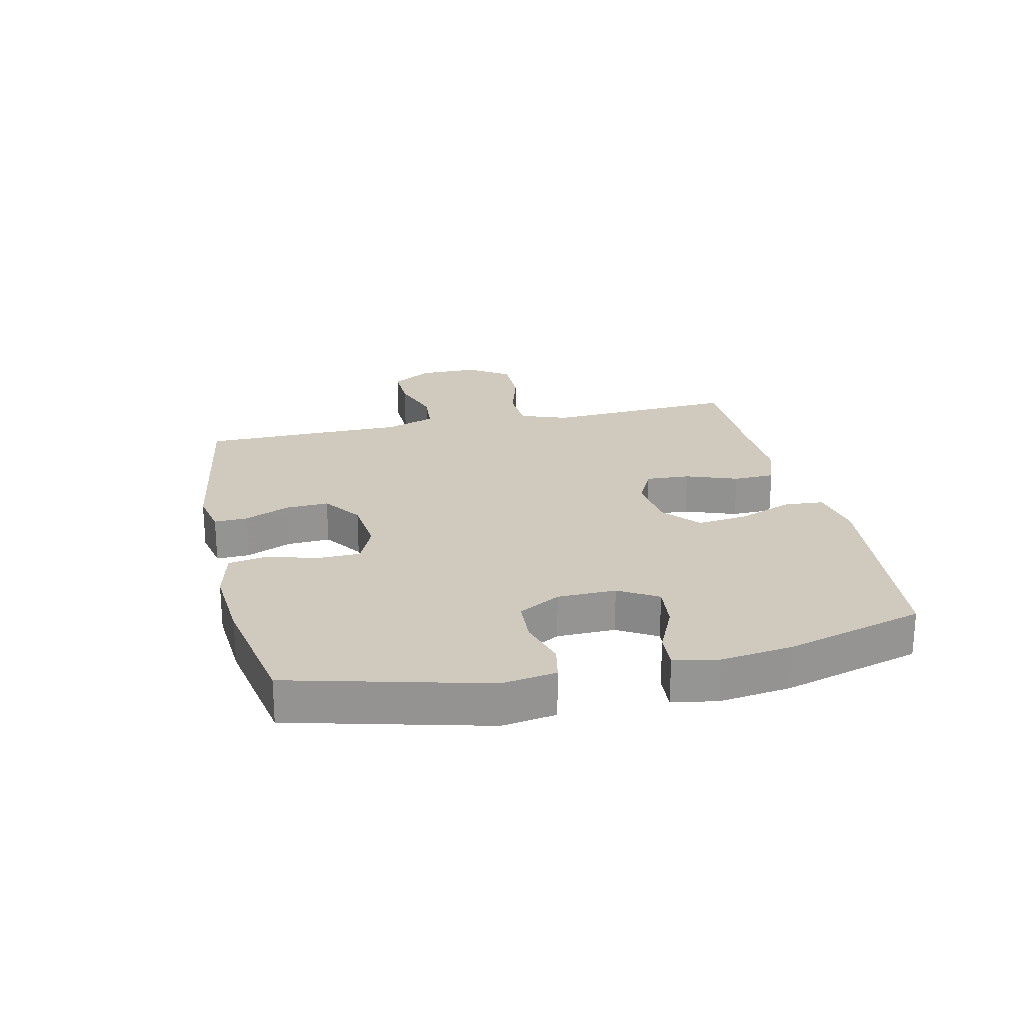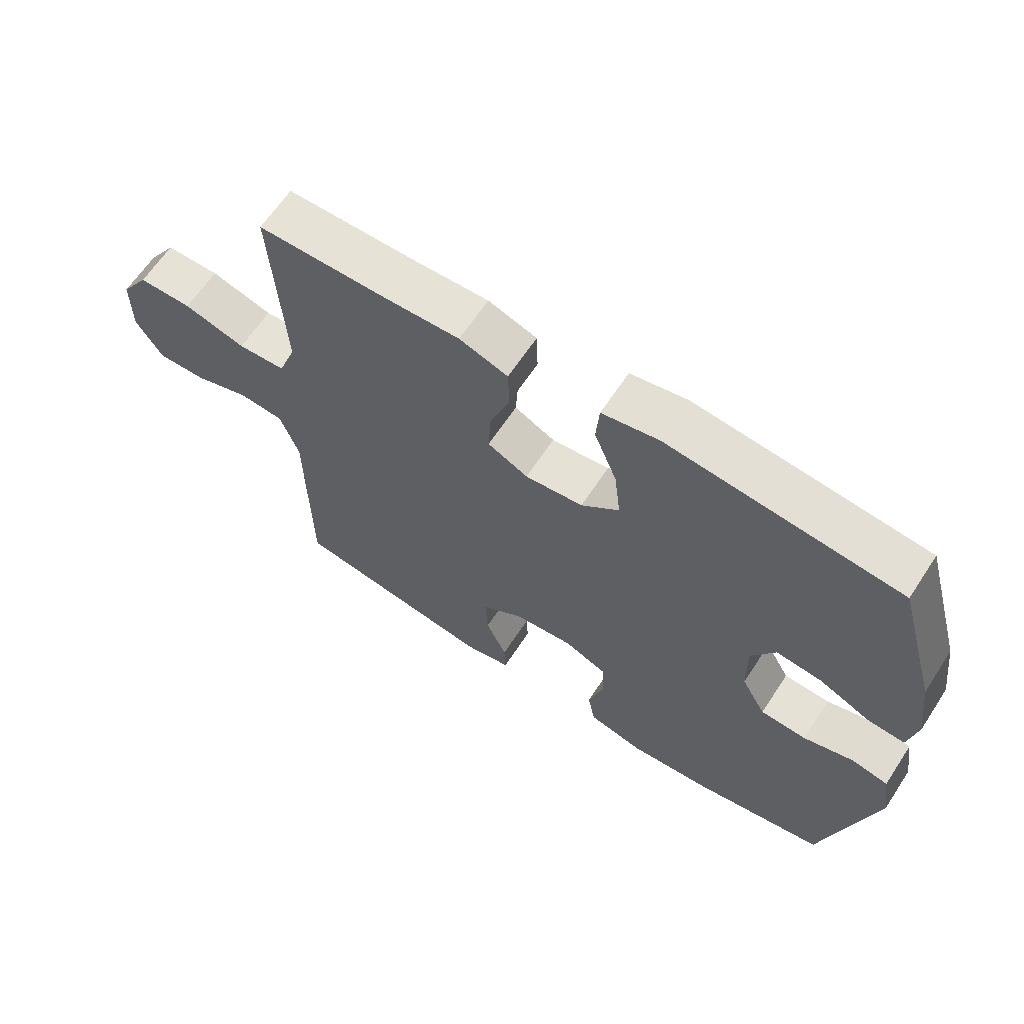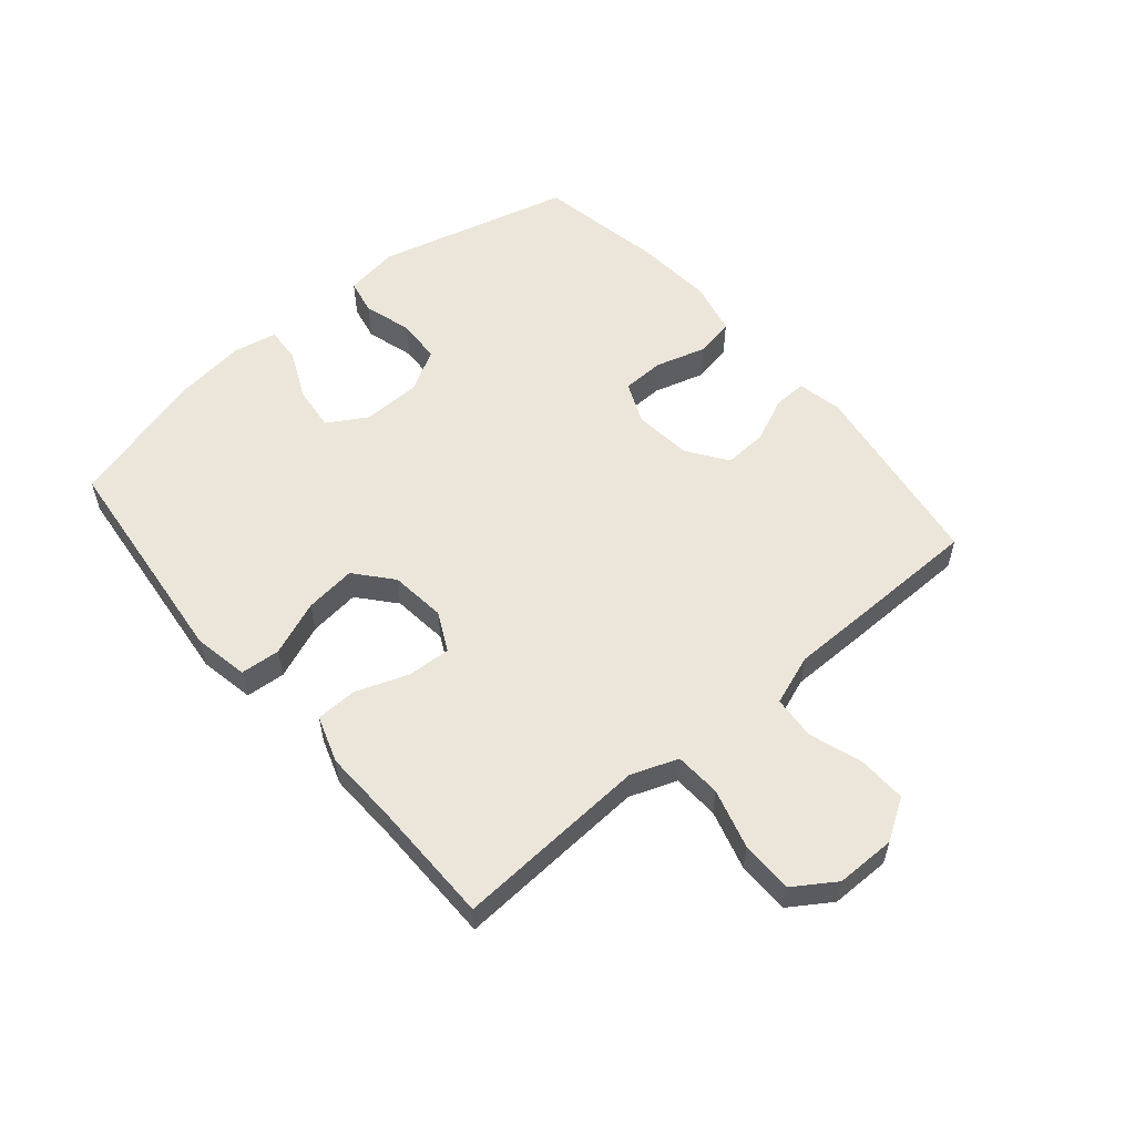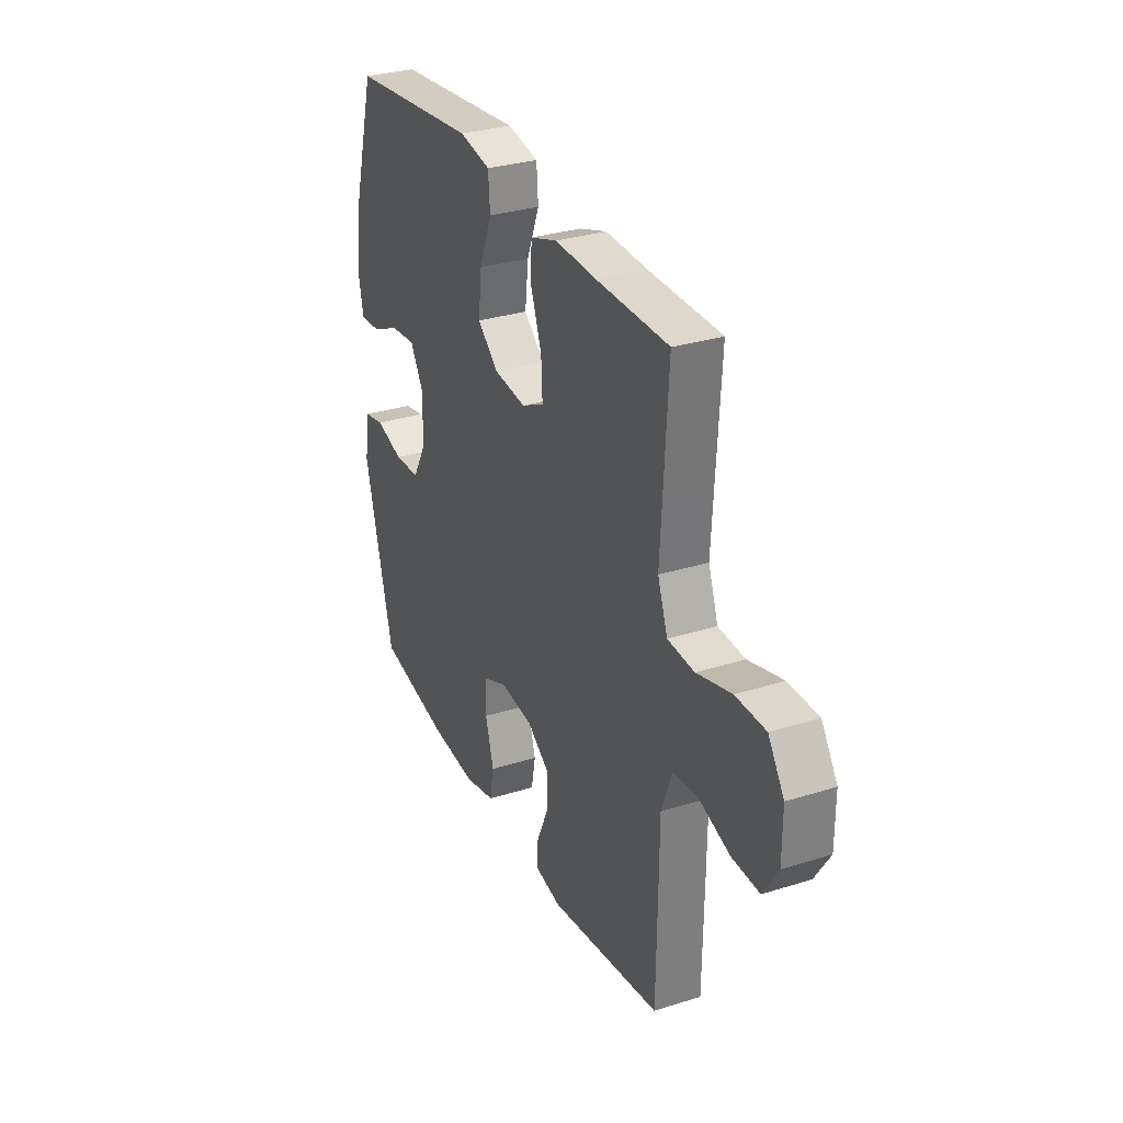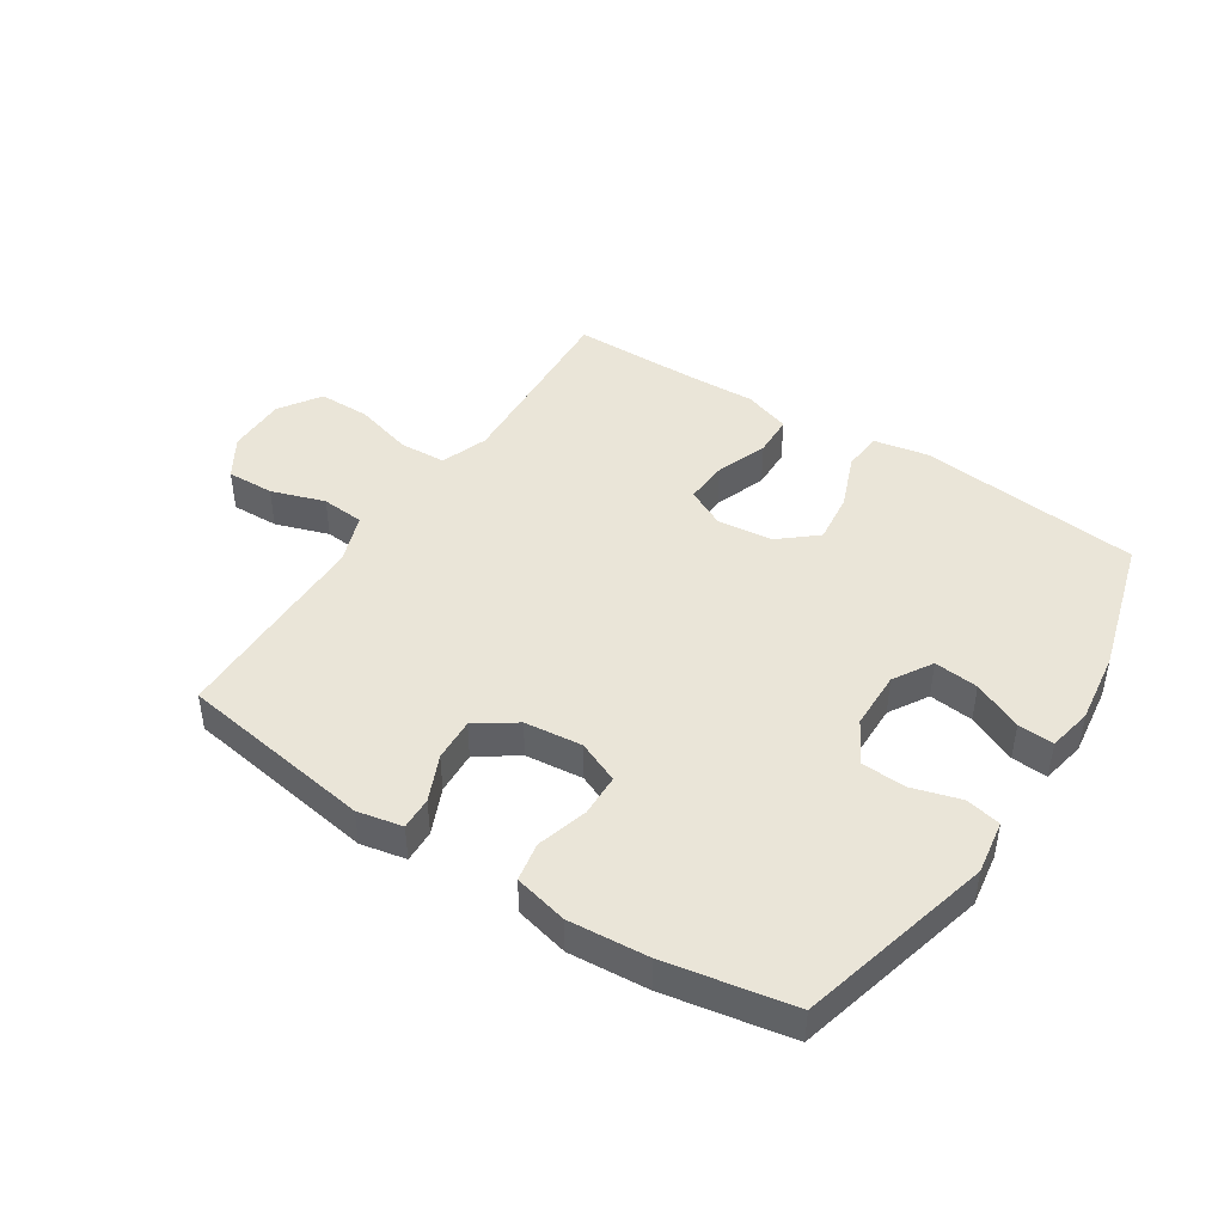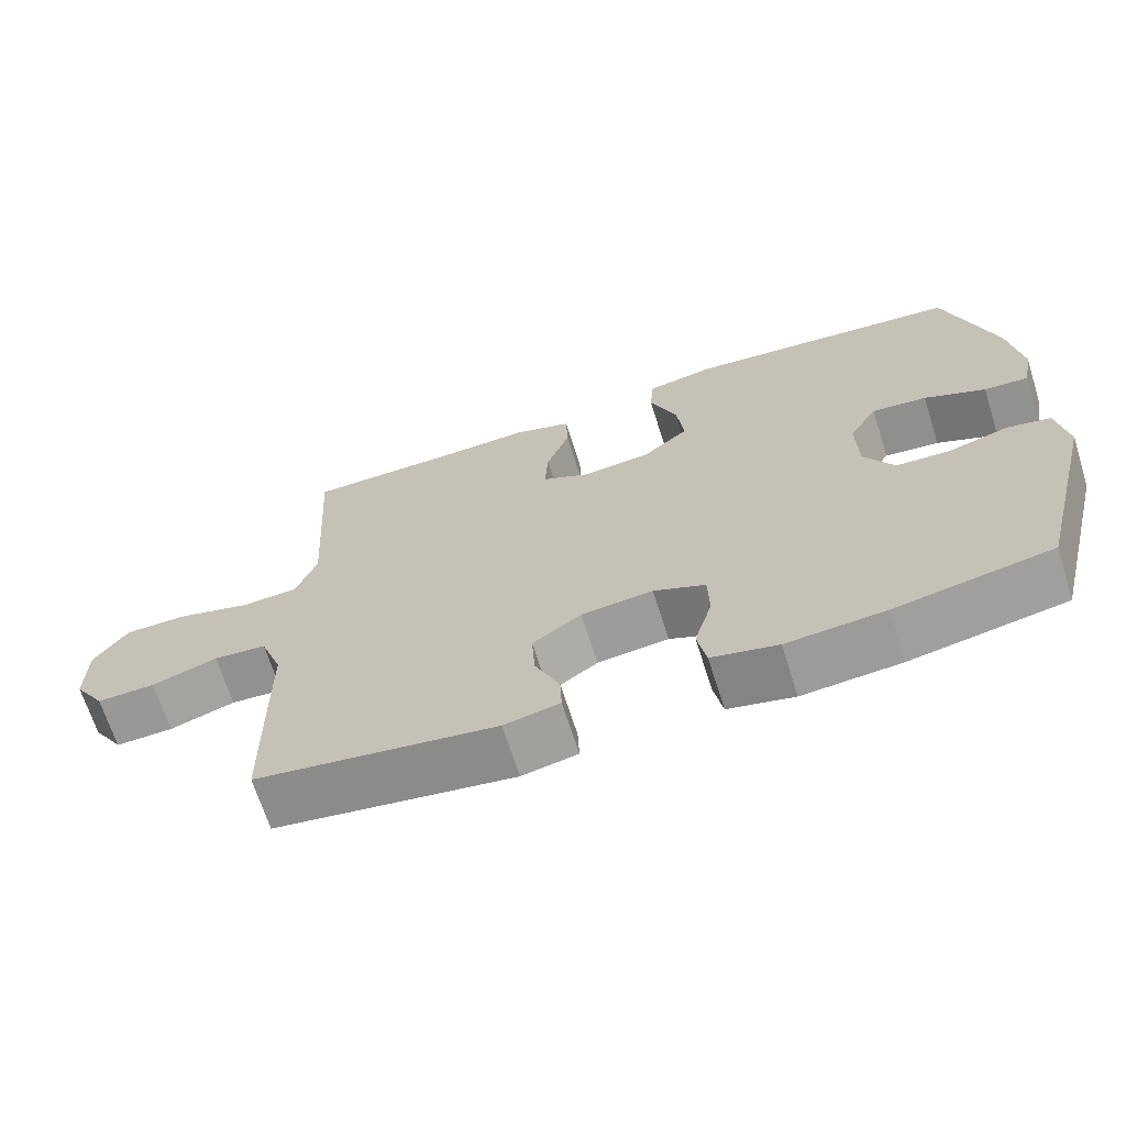
<metadata>
{"format":"obj","ext":"obj","renderer":"f3d","projection":"perspective","resolution":1024,"background":"white","views":[{"elev":22.9,"azim":-102.7,"up":"+Y"},{"elev":63.9,"azim":-146.7,"up":"+Z"},{"elev":55.9,"azim":49.7,"up":"+Y"},{"elev":30.8,"azim":65.7,"up":"+Z"},{"elev":44.6,"azim":-147.0,"up":"+Y"},{"elev":-68.0,"azim":-162.4,"up":"+Z"}]}
</metadata>
<code>
v -0.5 0.07 0.5
v -0.133 0.07 0.539
v -0.043 0.07 0.522
v -0.038 0.07 0.457
v -0.074 0.07 0.367
v -0.084 0.07 0.283
v -0.024 0.07 0.232
v 0.068 0.07 0.222
v 0.132 0.07 0.254
v 0.128 0.07 0.326
v 0.097 0.07 0.411
v 0.099 0.07 0.479
v 0.176 0.07 0.505
v 0.296 0.07 0.501
v 0.5 0.07 0.5
v 0.488 0.07 0.302
v 0.481 0.07 0.183
v 0.509 0.07 0.106
v 0.585 0.07 0.102
v 0.683 0.07 0.13
v 0.768 0.07 0.13
v 0.813 0.07 0.062
v 0.813 0.07 -0.036
v 0.771 0.07 -0.103
v 0.693 0.07 -0.101
v 0.605 0.07 -0.072
v 0.534 0.07 -0.078
v 0.504 0.07 -0.161
v 0.503 0.07 -0.288
v 0.5 0.07 -0.5
v 0.18 0.07 -0.55
v 0.106 0.07 -0.535
v 0.108 0.07 -0.481
v 0.141 0.07 -0.406
v 0.145 0.07 -0.335
v 0.08 0.07 -0.29
v -0.015 0.07 -0.28
v -0.084 0.07 -0.31
v -0.086 0.07 -0.38
v -0.062 0.07 -0.463
v -0.074 0.07 -0.527
v -0.162 0.07 -0.548
v -0.293 0.07 -0.538
v -0.5 0.07 -0.5
v -0.582 0.07 -0.18
v -0.568 0.07 -0.091
v -0.51 0.07 -0.079
v -0.43 0.07 -0.102
v -0.357 0.07 -0.098
v -0.318 0.07 -0.029
v -0.316 0.07 0.067
v -0.354 0.07 0.131
v -0.427 0.07 0.123
v -0.508 0.07 0.086
v -0.567 0.07 0.082
v -0.581 0.07 0.155
v -0.565 0.07 0.273
v -0.5 0 0.5
v -0.133 0 0.539
v -0.043 0 0.522
v -0.038 0 0.457
v -0.074 0 0.367
v -0.084 0 0.283
v -0.024 0 0.232
v 0.068 0 0.222
v 0.132 0 0.254
v 0.128 0 0.326
v 0.097 0 0.411
v 0.099 0 0.479
v 0.176 0 0.505
v 0.296 0 0.501
v 0.5 0 0.5
v 0.488 0 0.302
v 0.481 0 0.183
v 0.509 0 0.106
v 0.585 0 0.102
v 0.683 0 0.13
v 0.768 0 0.13
v 0.813 0 0.062
v 0.813 0 -0.036
v 0.771 0 -0.103
v 0.693 0 -0.101
v 0.605 0 -0.072
v 0.534 0 -0.078
v 0.504 0 -0.161
v 0.503 0 -0.288
v 0.5 0 -0.5
v 0.18 0 -0.55
v 0.106 0 -0.535
v 0.108 0 -0.481
v 0.141 0 -0.406
v 0.145 0 -0.335
v 0.08 0 -0.29
v -0.015 0 -0.28
v -0.084 0 -0.31
v -0.086 0 -0.38
v -0.062 0 -0.463
v -0.074 0 -0.527
v -0.162 0 -0.548
v -0.293 0 -0.538
v -0.5 0 -0.5
v -0.582 0 -0.18
v -0.568 0 -0.091
v -0.51 0 -0.079
v -0.43 0 -0.102
v -0.357 0 -0.098
v -0.318 0 -0.029
v -0.316 0 0.067
v -0.354 0 0.131
v -0.427 0 0.123
v -0.508 0 0.086
v -0.567 0 0.082
v -0.581 0 0.155
v -0.565 0 0.273
f 3 4 5
f 2 3 5
f 1 2 5
f 57 1 5
f 56 57 5
f 55 56 5
f 54 55 5
f 53 54 5
f 52 53 5 6
f 51 52 6 7
f 50 51 7 8
f 49 50 8 9
f 46 47 48
f 45 46 48
f 44 45 48
f 43 44 48
f 42 43 48
f 41 42 48
f 40 41 48
f 39 40 48
f 38 39 48 49
f 37 38 49 9
f 32 33 34
f 31 32 34
f 30 31 34
f 29 30 34
f 28 29 34
f 27 28 34 35
f 24 25 26
f 23 24 26
f 22 23 26
f 21 22 26
f 20 21 26
f 19 20 26
f 18 19 26 27
f 27 35 36
f 18 27 36
f 17 18 36
f 14 15 16
f 14 16 17
f 13 14 17
f 12 13 17
f 11 12 17
f 10 11 17
f 17 36 37 9
f 9 10 17
f 62 61 60
f 62 60 59
f 62 59 58
f 62 58 114
f 62 114 113
f 62 113 112
f 62 112 111
f 62 111 110
f 63 62 110 109
f 64 63 109 108
f 65 64 108 107
f 66 65 107 106
f 105 104 103
f 105 103 102
f 105 102 101
f 105 101 100
f 105 100 99
f 105 99 98
f 105 98 97
f 105 97 96
f 106 105 96 95
f 66 106 95 94
f 91 90 89
f 91 89 88
f 91 88 87
f 91 87 86
f 91 86 85
f 92 91 85 84
f 83 82 81
f 83 81 80
f 83 80 79
f 83 79 78
f 83 78 77
f 83 77 76
f 84 83 76 75
f 93 92 84
f 93 84 75
f 93 75 74
f 73 72 71
f 74 73 71
f 74 71 70
f 74 70 69
f 74 69 68
f 74 68 67
f 66 94 93 74
f 74 67 66
f 1 58 59 2
f 2 59 60 3
f 3 60 61 4
f 4 61 62 5
f 5 62 63 6
f 6 63 64 7
f 7 64 65 8
f 8 65 66 9
f 9 66 67 10
f 10 67 68 11
f 11 68 69 12
f 12 69 70 13
f 13 70 71 14
f 14 71 72 15
f 15 72 73 16
f 16 73 74 17
f 17 74 75 18
f 18 75 76 19
f 19 76 77 20
f 20 77 78 21
f 21 78 79 22
f 22 79 80 23
f 23 80 81 24
f 24 81 82 25
f 25 82 83 26
f 26 83 84 27
f 27 84 85 28
f 28 85 86 29
f 29 86 87 30
f 30 87 88 31
f 31 88 89 32
f 32 89 90 33
f 33 90 91 34
f 34 91 92 35
f 35 92 93 36
f 36 93 94 37
f 37 94 95 38
f 38 95 96 39
f 39 96 97 40
f 40 97 98 41
f 41 98 99 42
f 42 99 100 43
f 43 100 101 44
f 44 101 102 45
f 45 102 103 46
f 46 103 104 47
f 47 104 105 48
f 48 105 106 49
f 49 106 107 50
f 50 107 108 51
f 51 108 109 52
f 52 109 110 53
f 53 110 111 54
f 54 111 112 55
f 55 112 113 56
f 56 113 114 57
f 57 114 58 1

</code>
